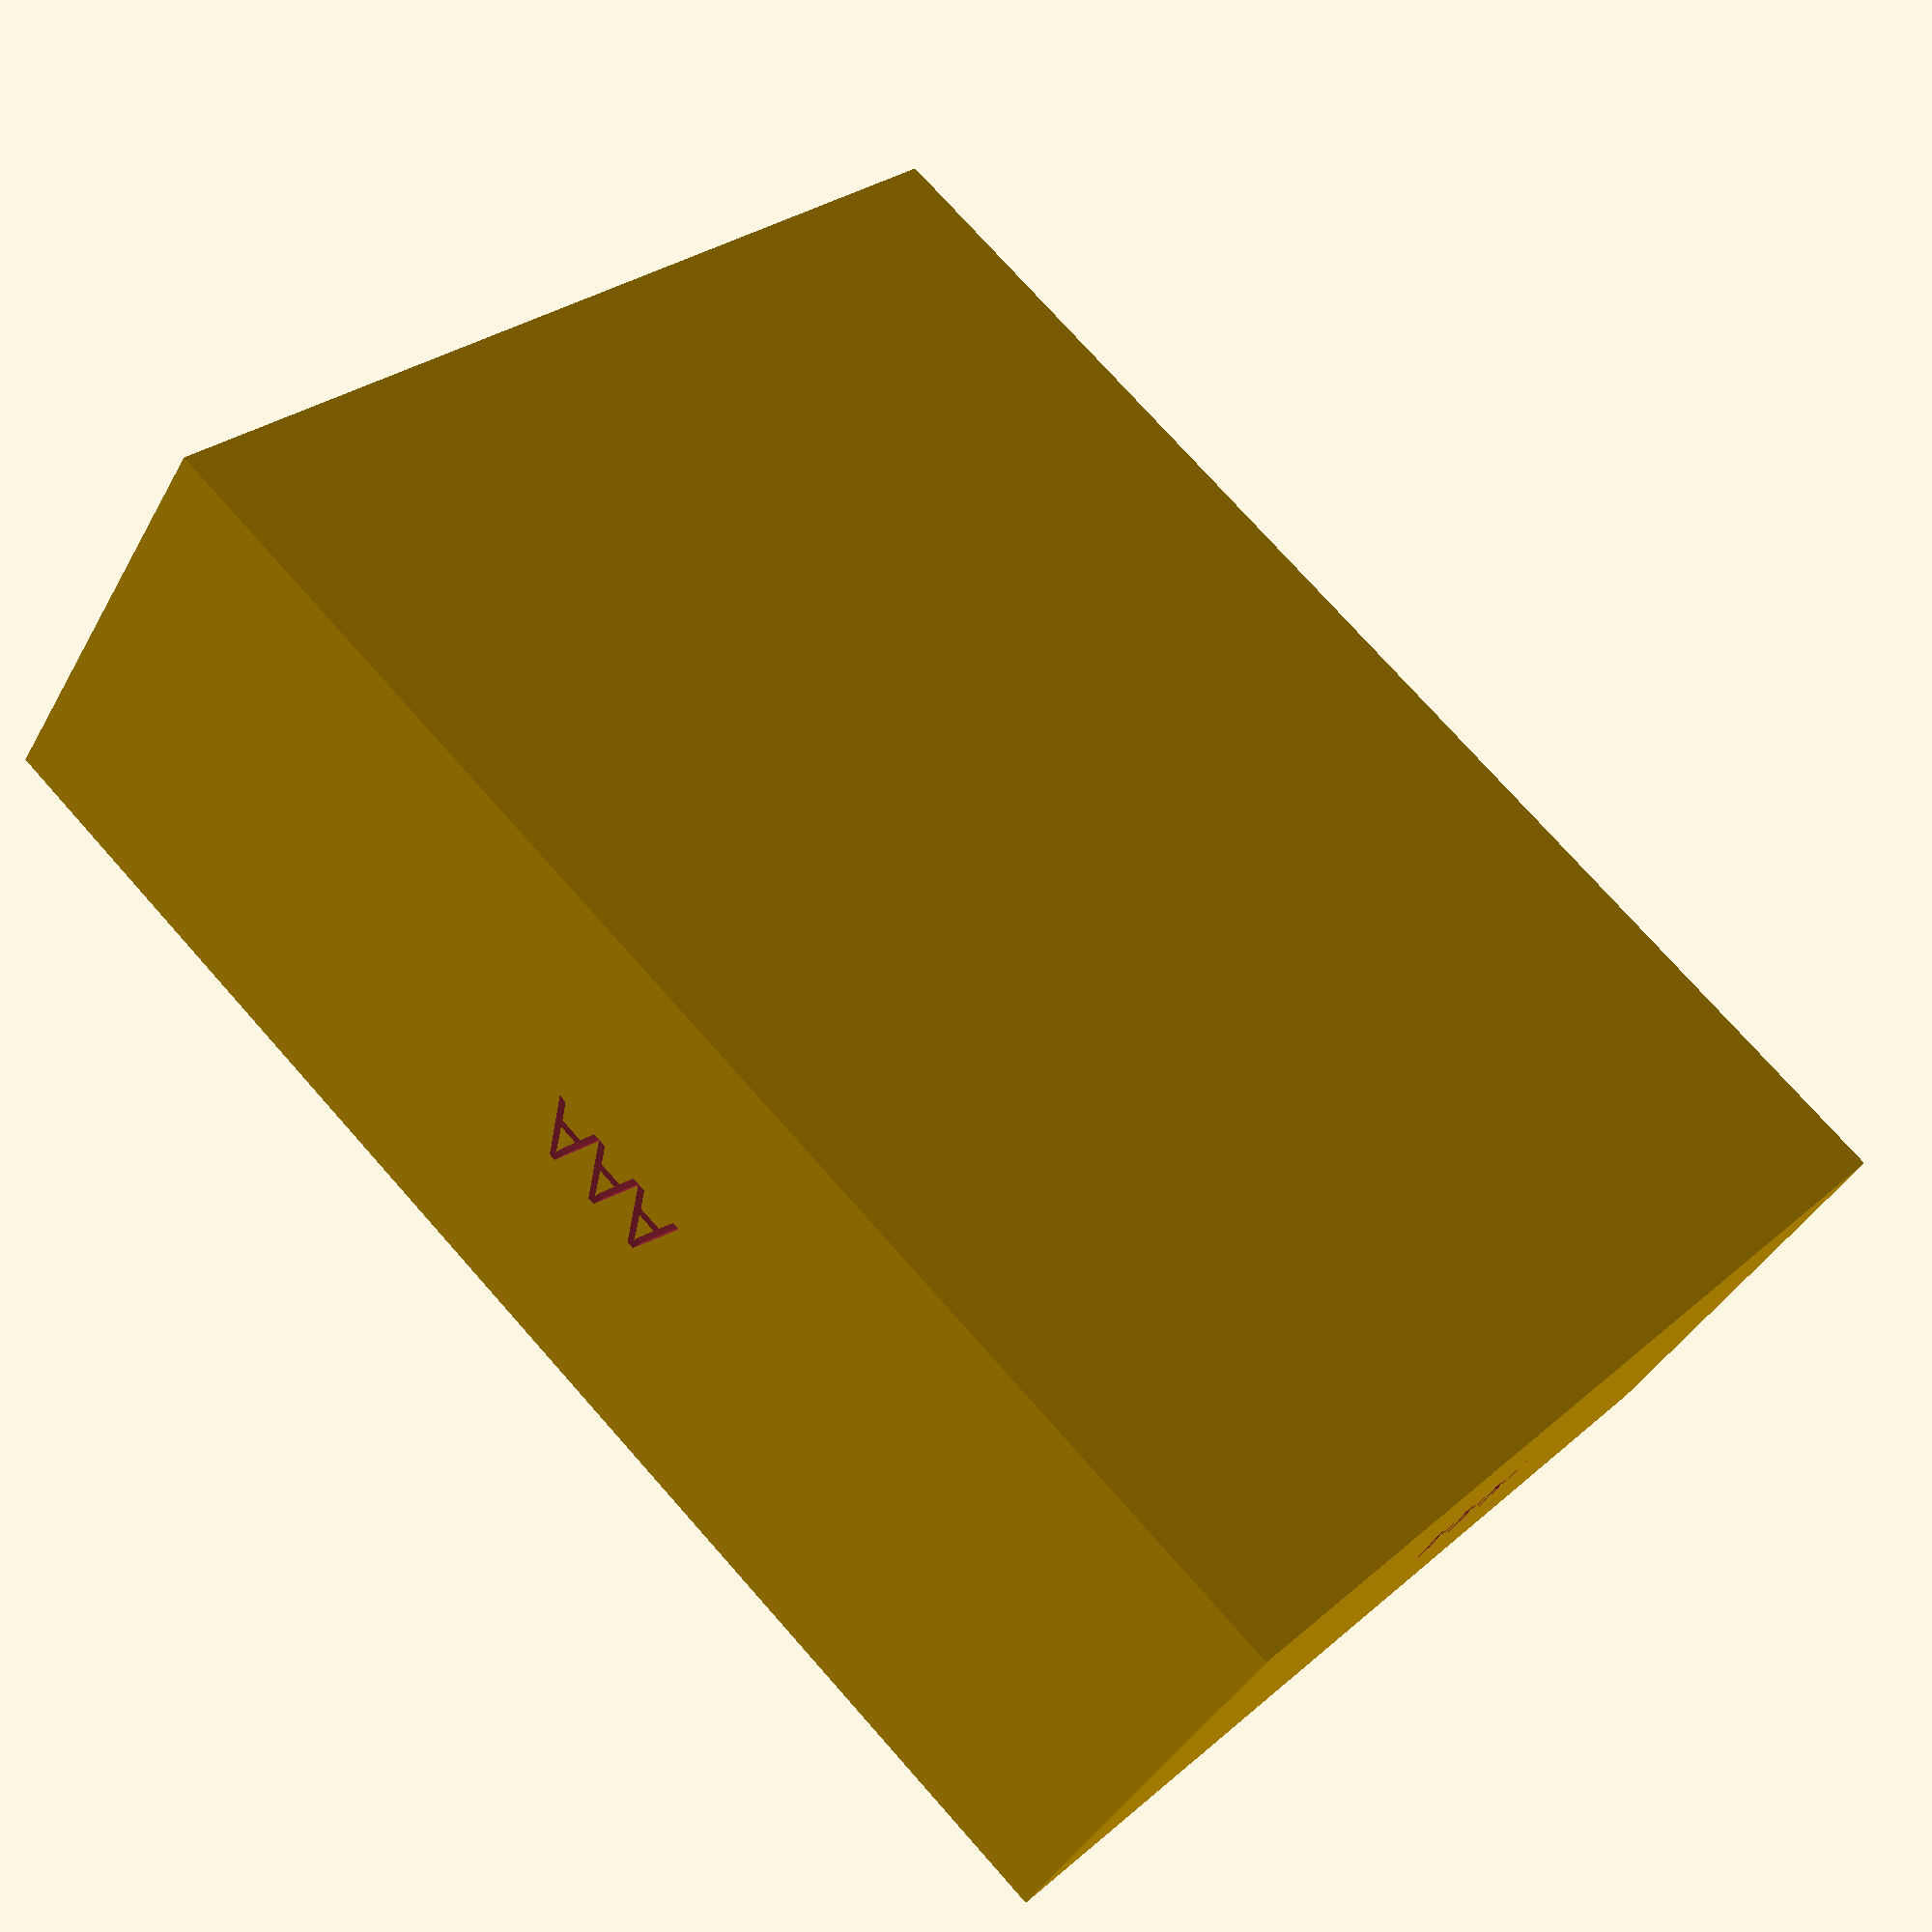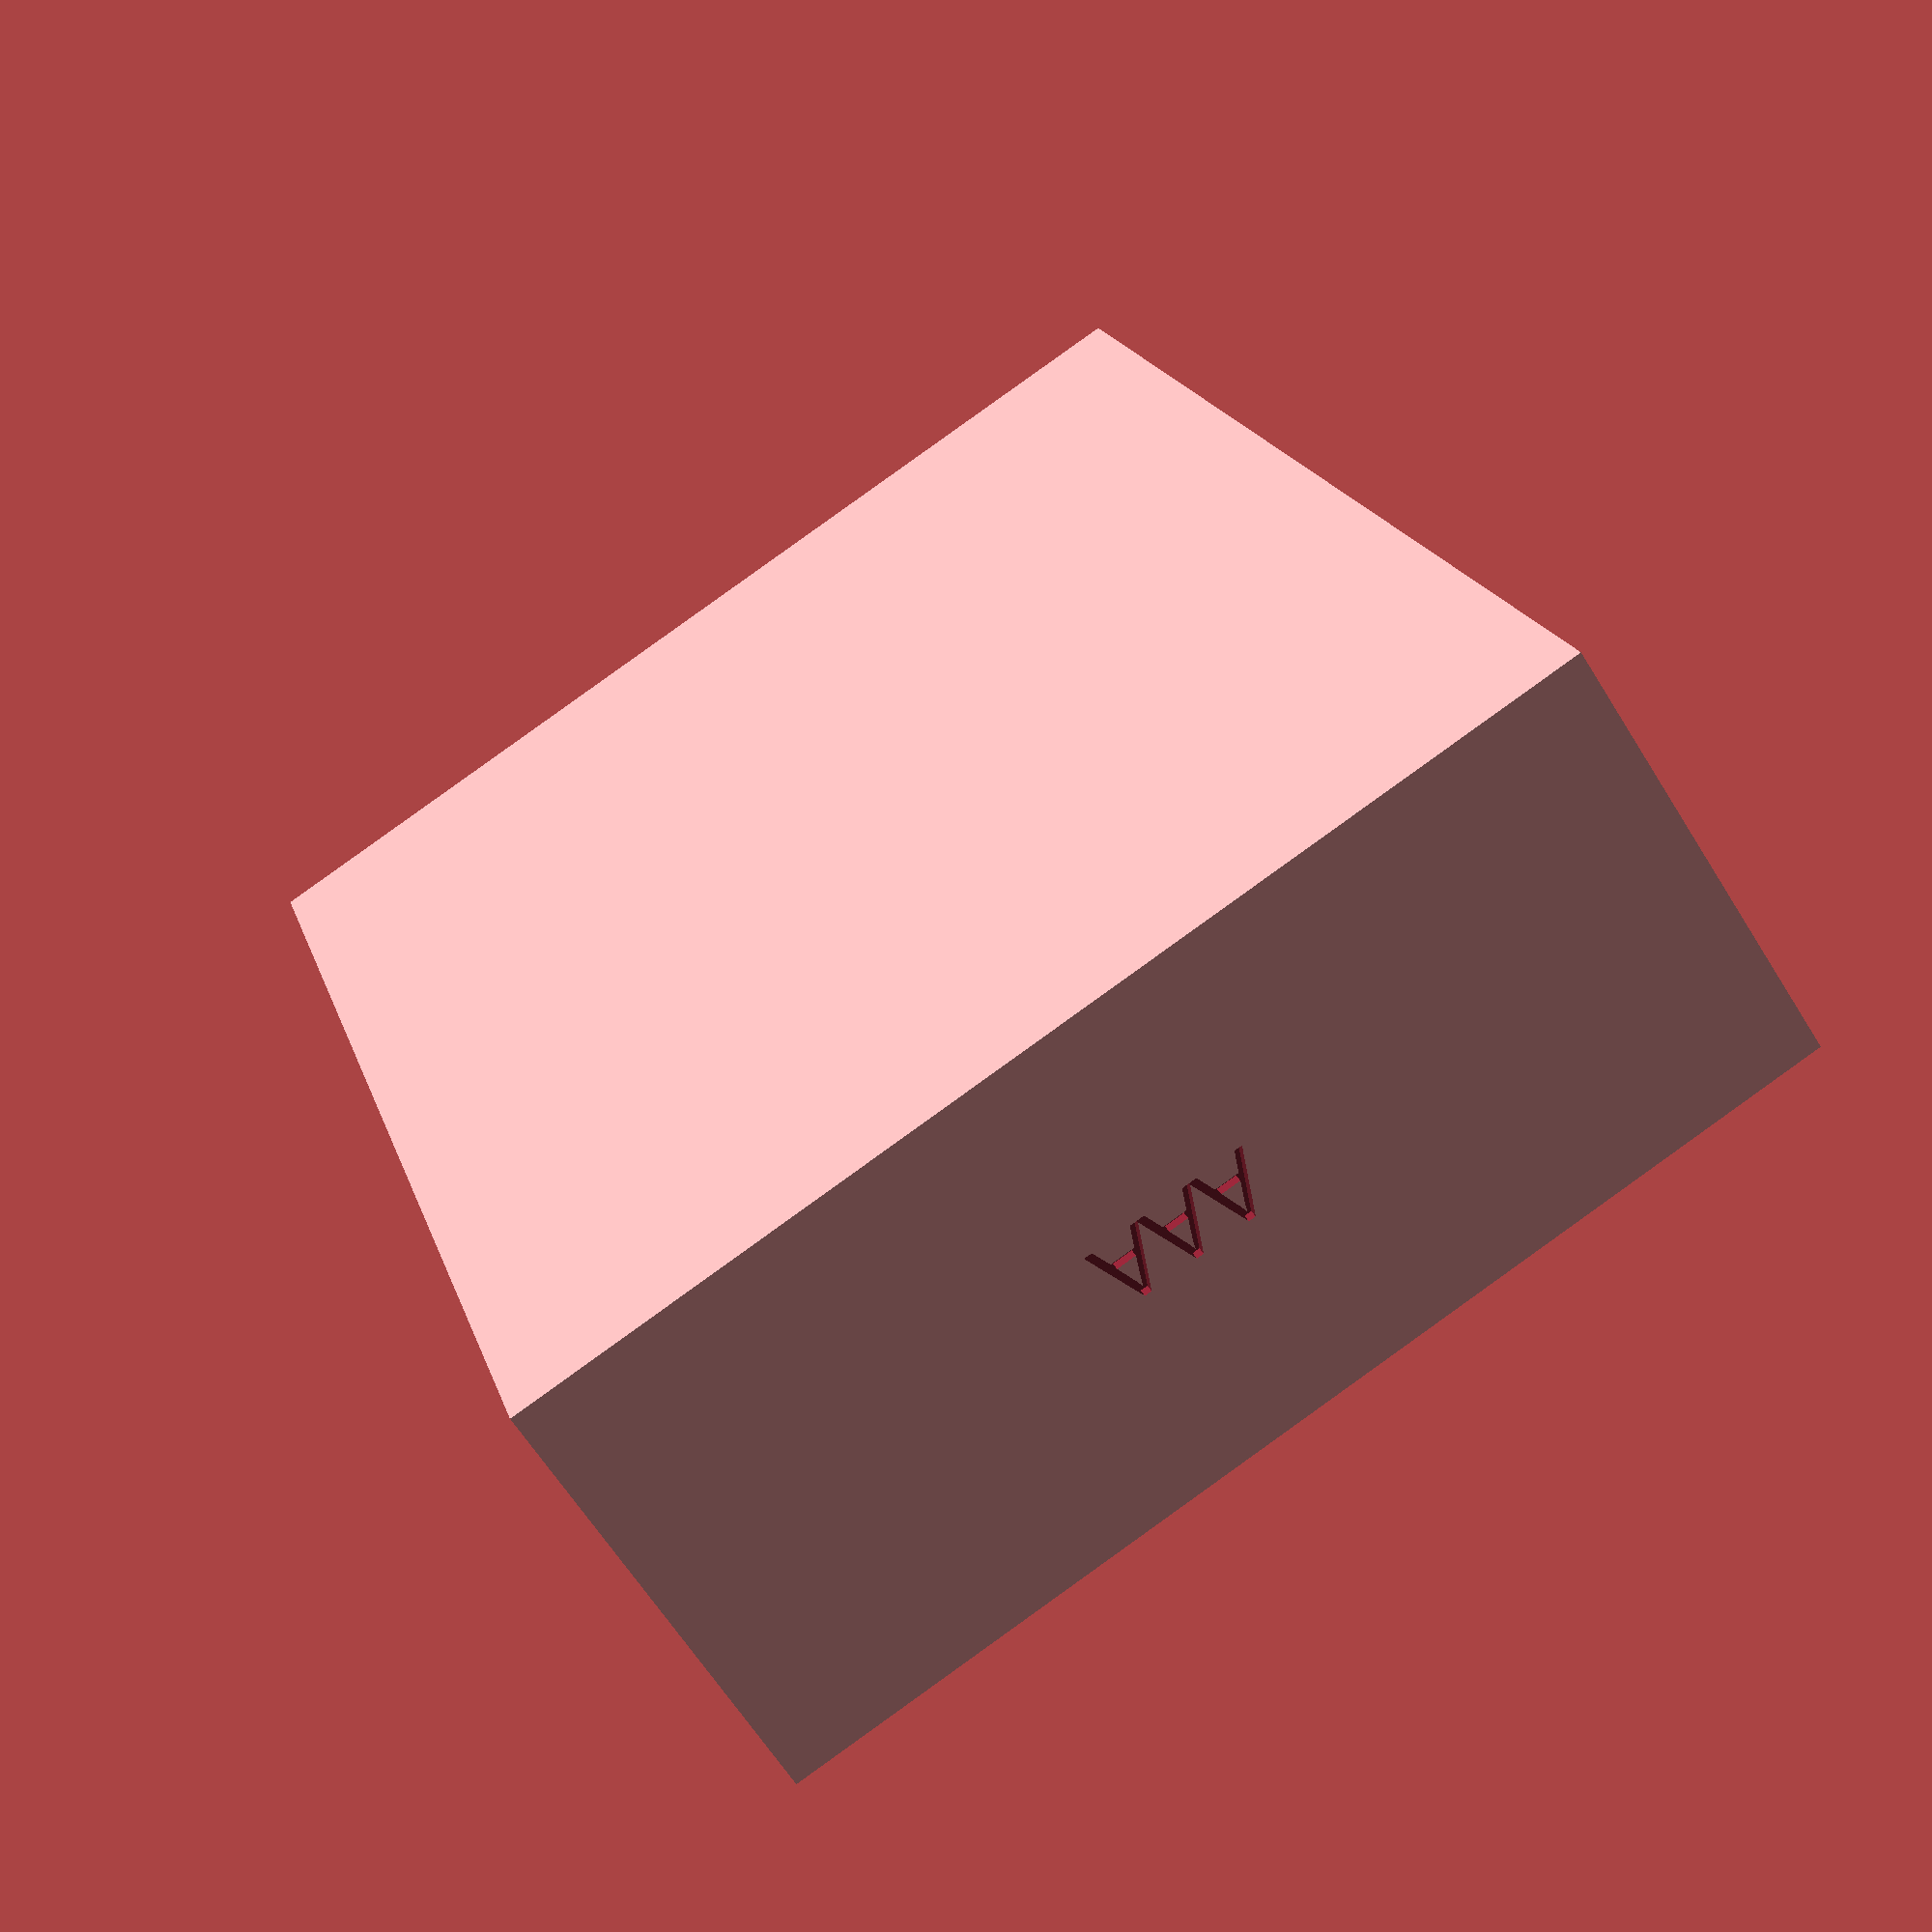
<openscad>
$fn = 124;

BoxZ=35;
BoxY=115;
BoxX=87;
Wall=5;
BatteryD=11;
BatteryH=45;
Space=3;
BoxFloor=5;
LabelText="AAA";
CS=(BatteryD/2)+Space;
MaxX=BoxX-CS;
MaxY=BoxY-CS;

difference()
{
  cube([BoxX,BoxY,BoxZ]);
  for (y=[CS:BatteryD+Space:MaxY])
  {
    for (x=[CS:BatteryD+Space:MaxX])
    {
      translate([x,y,BoxFloor]) cylinder(h=BatteryH,d=BatteryD);
      
    }
  }
   translate([BoxX/2,1,BoxZ/2]) rotate([90,0,0]) linear_extrude(height=2, convexity=2) text(LabelText,5, font="Tahoma", halign="center", valign="center");
   translate([BoxX-1,BoxY/2,BoxZ/2]) rotate([90,0,90]) linear_extrude(height=2, convexity=2) text(LabelText,5, font="Tahoma", halign="center", valign="center");
   translate([BoxX/2,BoxY-1,BoxZ/2]) rotate([90,0,180]) linear_extrude(height=2, convexity=2) text(LabelText,5, font="Tahoma", halign="center", valign="center");
   translate([1,BoxY/2,BoxZ/2]) rotate([90,0,270]) linear_extrude(height=2, convexity=2) text(LabelText,5, font="Tahoma", halign="center", valign="center");
   translate([3,3,BoxZ-2]) cylinder(d=5,h=3);
   translate([BoxX-3,3,BoxZ-2]) cylinder(d=5,h=3);
   translate([3,BoxY-3,BoxZ-2]) cylinder(d=5,h=3);
   translate([BoxX-3,BoxY-3,BoxZ-2]) cylinder(d=5, h=3);
}
</openscad>
<views>
elev=221.5 azim=228.1 roll=27.0 proj=p view=wireframe
elev=242.2 azim=197.3 roll=328.4 proj=p view=solid
</views>
